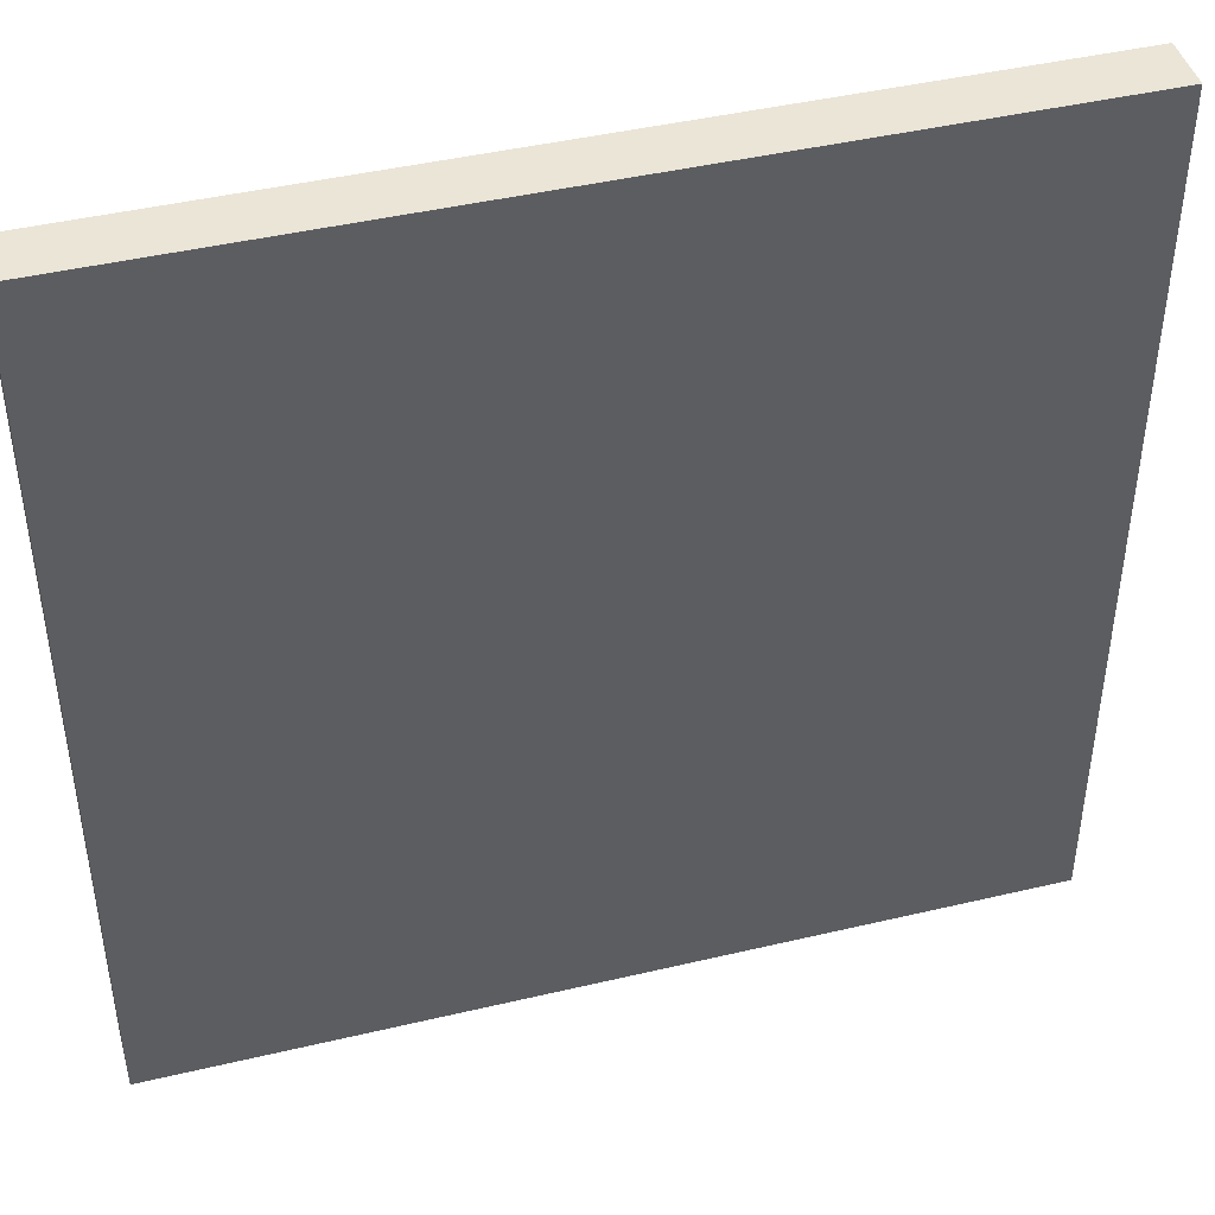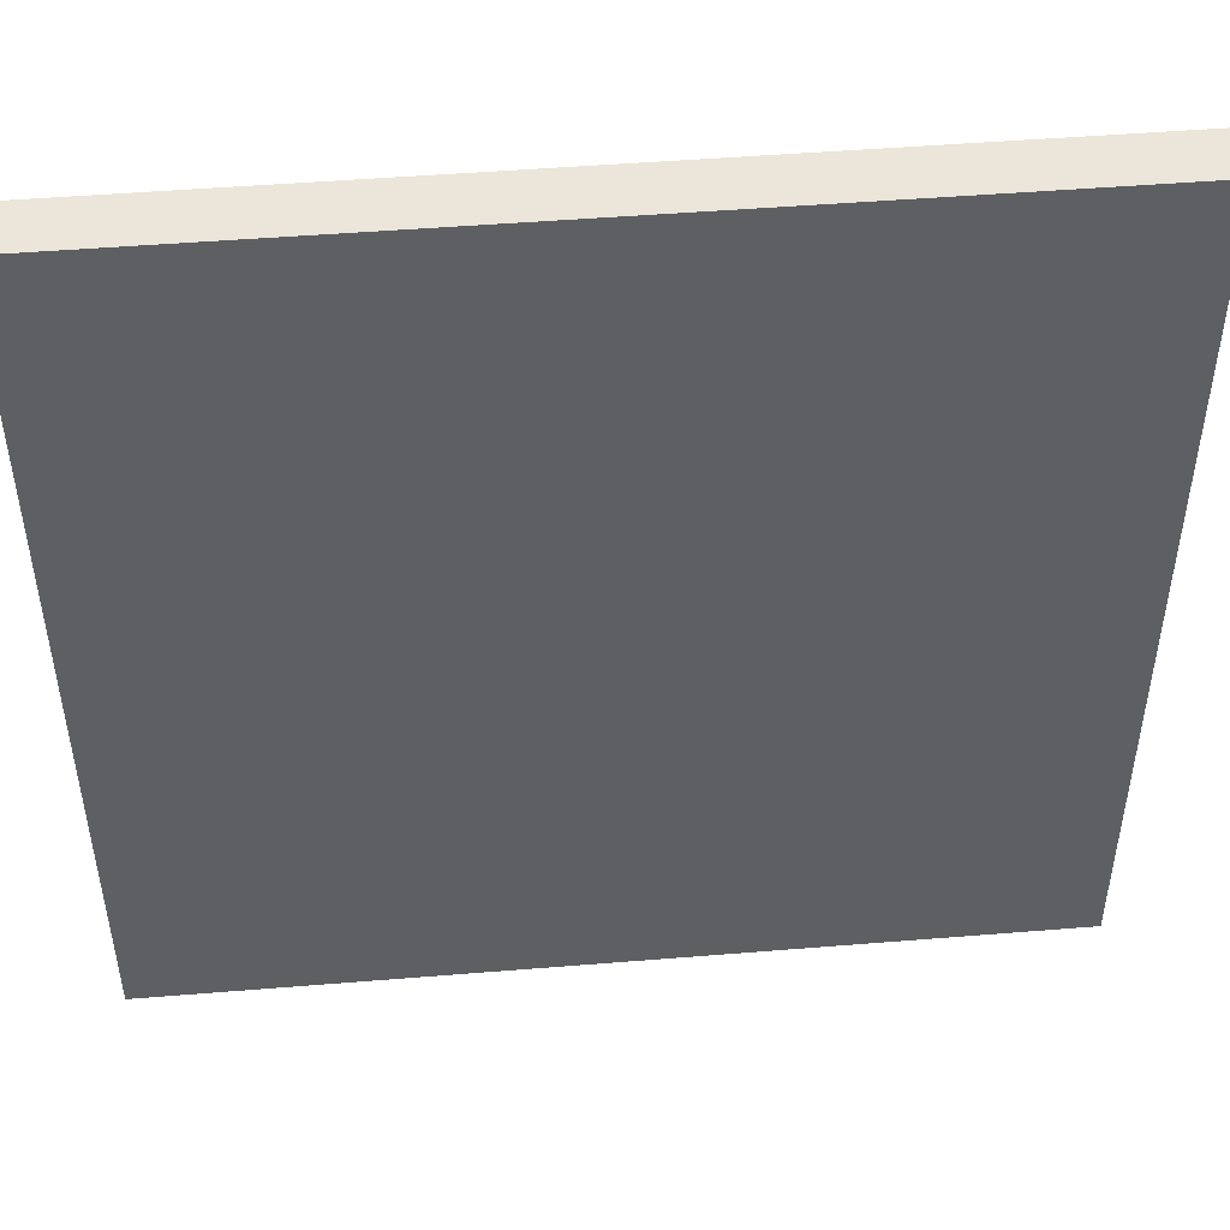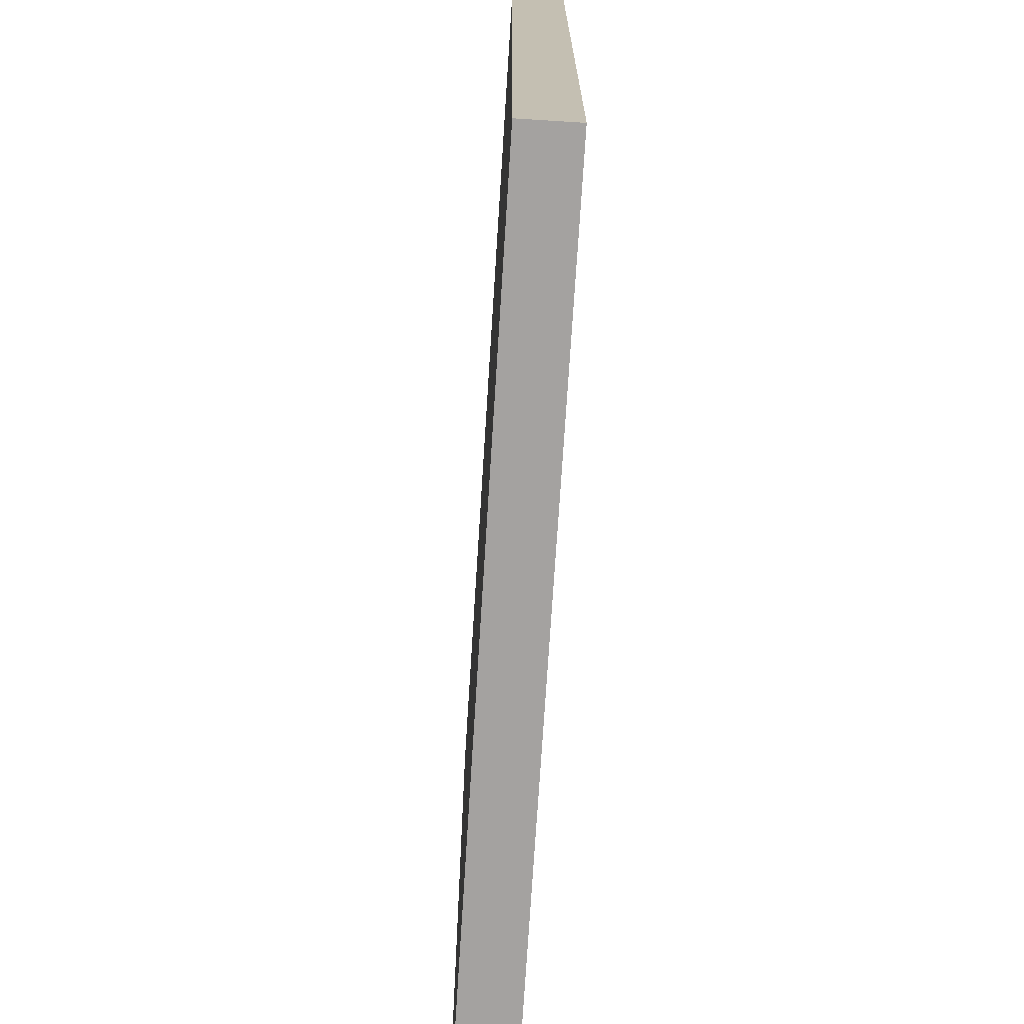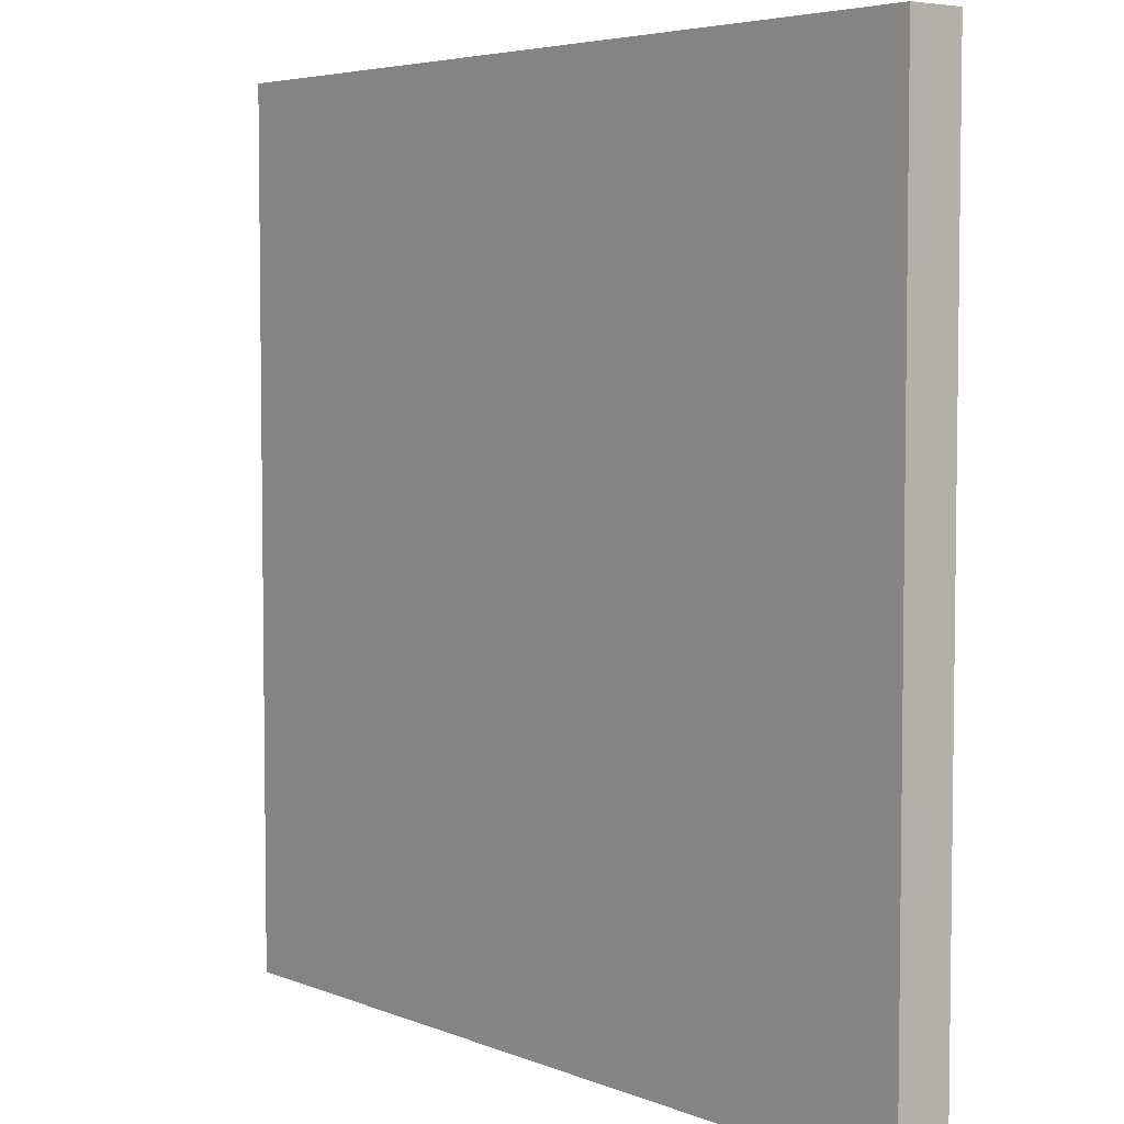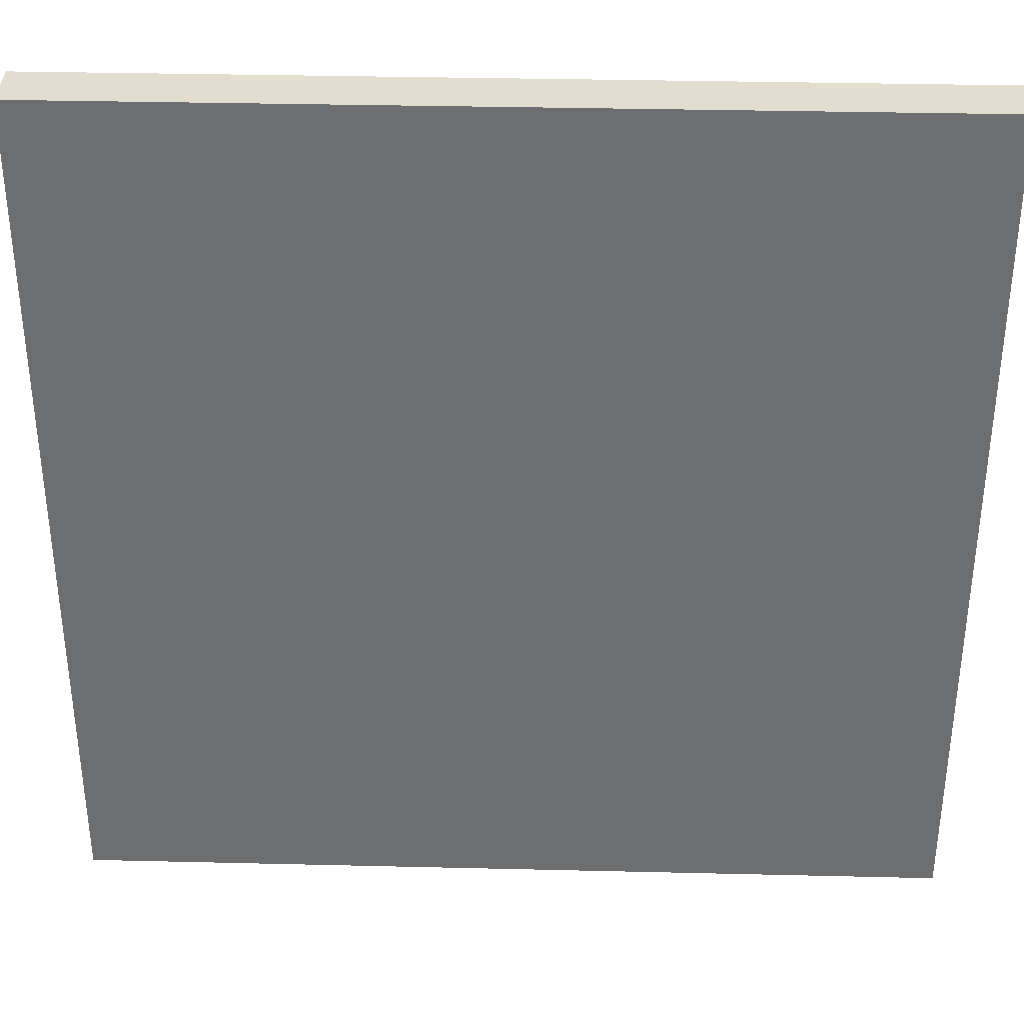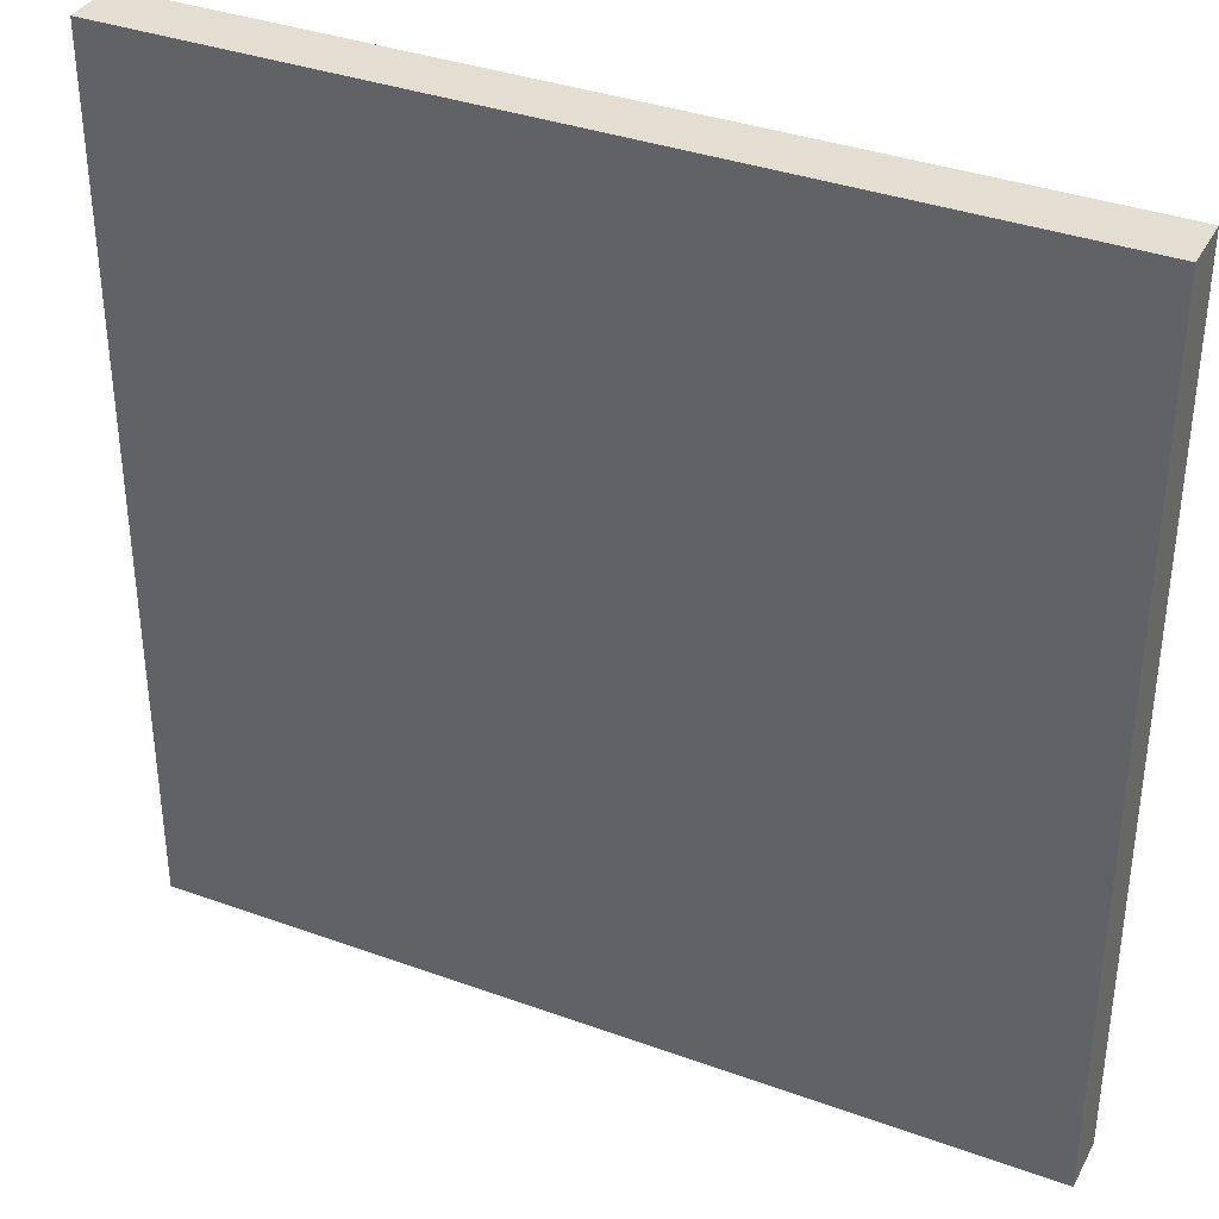
<metadata>
{"format":"obj","ext":"obj","renderer":"f3d","projection":"perspective","resolution":1024,"background":"white","views":[{"elev":44.0,"azim":-15.5,"up":"+Z"},{"elev":48.5,"azim":-5.2,"up":"+Z"},{"elev":-72.7,"azim":86.4,"up":"+Z"},{"elev":4.9,"azim":-128.6,"up":"+Z"},{"elev":35.5,"azim":1.8,"up":"+Z"},{"elev":36.3,"azim":-154.7,"up":"+Z"}]}
</metadata>
<code>
g tilefinish
v -16 0 16
v -16 0 15
v -16 0 -15
v -16 0 -16
v -16 1 16
v -16 1 15
v -16 1 -15
v -16 1 -16
v -16 2 16
v -16 2 15
v -16 2 -15
v -16 2 -16
v 16 0 16
v 16 0 15
v 16 0 -15
v 16 0 -16
v 16 1 16
v 16 1 15
v 16 1 -15
v 16 1 -16
v 16 2 16
v 16 2 15
v 16 2 -15
v 16 2 -16
v -16 0 16
v -16 1 16
v -16 2 16
v -15 0 16
v -15 1 16
v -15 2 16
v 15 0 16
v 15 1 16
v 15 2 16
v 16 0 16
v 16 1 16
v 16 2 16
v -16 0 -16
v -16 1 -16
v -16 2 -16
v -15 0 -16
v -15 1 -16
v -15 2 -16
v 15 0 -16
v 15 1 -16
v 15 2 -16
v 16 0 -16
v 16 1 -16
v 16 2 -16
v -16 0 16
v -15 0 16
v 15 0 16
v 16 0 16
v -16 0 15
v -15 0 15
v 15 0 15
v 16 0 15
v -16 0 -15
v -15 0 -15
v 15 0 -15
v 16 0 -15
v -16 0 -16
v -15 0 -16
v 15 0 -16
v 16 0 -16
v -16 2 16
v -15 2 16
v 15 2 16
v 16 2 16
v -16 2 15
v -15 2 15
v 15 2 15
v 16 2 15
v -14 2 14
v -13 2 14
v 13 2 14
v 14 2 14
v -14 2 13
v -13 2 13
v 13 2 13
v 14 2 13
v -12 2 12
v -11 2 12
v -10 2 12
v -9 2 12
v -8 2 12
v 8 2 12
v 9 2 12
v 10 2 12
v 11 2 12
v 12 2 12
v -12 2 11
v -11 2 11
v -8 2 11
v 8 2 11
v 11 2 11
v 12 2 11
v -12 2 10
v -10 2 10
v -9 2 10
v -8 2 10
v 8 2 10
v 9 2 10
v 10 2 10
v 12 2 10
v -12 2 9
v -10 2 9
v -9 2 9
v -8 2 9
v 8 2 9
v 9 2 9
v 10 2 9
v 12 2 9
v -12 2 8
v -11 2 8
v -10 2 8
v -9 2 8
v 9 2 8
v 10 2 8
v 11 2 8
v 12 2 8
v -3 2 7
v 3 2 7
v -5 2 6
v -3 2 6
v 3 2 6
v 5 2 6
v -6 2 5
v -5 2 5
v -3 2 5
v 3 2 5
v 5 2 5
v 6 2 5
v -4 2 4
v -3 2 4
v 3 2 4
v 4 2 4
v -7 2 3
v -6 2 3
v -5 2 3
v -4 2 3
v -3 2 3
v -2 2 3
v -1 2 3
v 2 2 3
v 3 2 3
v 4 2 3
v 5 2 3
v 6 2 3
v 7 2 3
v -3 2 2
v -2 2 2
v -1 2 2
v 1 2 2
v 2 2 2
v 3 2 2
v 4 2 2
v -2 2 1
v -1 2 1
v 1 2 1
v 2 2 1
v 3 2 1
v -2 2 -1
v -1 2 -1
v 1 2 -1
v 2 2 -1
v 3 2 -1
v -3 2 -2
v -2 2 -2
v -1 2 -2
v 1 2 -2
v 2 2 -2
v 3 2 -2
v 4 2 -2
v -7 2 -3
v -6 2 -3
v -5 2 -3
v -4 2 -3
v -3 2 -3
v -2 2 -3
v -1 2 -3
v 2 2 -3
v 3 2 -3
v 4 2 -3
v 5 2 -3
v 6 2 -3
v 7 2 -3
v -4 2 -4
v -3 2 -4
v 3 2 -4
v 4 2 -4
v -6 2 -5
v -5 2 -5
v -3 2 -5
v 3 2 -5
v 5 2 -5
v 6 2 -5
v -5 2 -6
v -3 2 -6
v 3 2 -6
v 5 2 -6
v -3 2 -7
v 3 2 -7
v -12 2 -8
v -11 2 -8
v -10 2 -8
v -9 2 -8
v 9 2 -8
v 10 2 -8
v 11 2 -8
v 12 2 -8
v -12 2 -9
v -10 2 -9
v -9 2 -9
v -8 2 -9
v 8 2 -9
v 9 2 -9
v 10 2 -9
v 12 2 -9
v -12 2 -10
v -10 2 -10
v -9 2 -10
v -8 2 -10
v 8 2 -10
v 9 2 -10
v 10 2 -10
v 12 2 -10
v -12 2 -11
v -11 2 -11
v -8 2 -11
v 8 2 -11
v 11 2 -11
v 12 2 -11
v -12 2 -12
v -11 2 -12
v -10 2 -12
v -9 2 -12
v -8 2 -12
v 8 2 -12
v 9 2 -12
v 10 2 -12
v 11 2 -12
v 12 2 -12
v -14 2 -13
v -13 2 -13
v 13 2 -13
v 14 2 -13
v -14 2 -14
v -13 2 -14
v 13 2 -14
v 14 2 -14
v -16 2 -15
v -15 2 -15
v 15 2 -15
v 16 2 -15
v -16 2 -16
v -15 2 -16
v 15 2 -16
v 16 2 -16
f 5 2 1
f 6 3 2
f 6 2 5
f 7 4 3
f 7 3 6
f 8 4 7
f 9 6 5
f 10 7 6
f 10 6 9
f 11 8 7
f 11 7 10
f 12 8 11
f 13 14 17
f 14 15 18
f 17 14 18
f 15 16 19
f 18 15 19
f 19 16 20
f 17 18 21
f 18 19 22
f 21 18 22
f 19 20 23
f 22 19 23
f 23 20 24
f 28 26 25
f 29 27 26
f 29 26 28
f 30 27 29
f 31 29 28
f 32 30 29
f 32 29 31
f 33 30 32
f 34 32 31
f 35 33 32
f 35 32 34
f 36 33 35
f 37 38 40
f 38 39 41
f 40 38 41
f 41 39 42
f 40 41 43
f 41 42 44
f 43 41 44
f 44 42 45
f 43 44 46
f 44 45 47
f 46 44 47
f 47 45 48
f 53 50 49
f 54 51 50
f 54 50 53
f 55 52 51
f 55 51 54
f 56 52 55
f 57 54 53
f 57 55 54
f 57 56 55
f 58 56 57
f 59 56 58
f 60 56 59
f 61 58 57
f 62 59 58
f 62 58 61
f 63 60 59
f 63 59 62
f 64 60 63
f 65 66 69
f 66 67 70
f 69 66 70
f 67 68 71
f 70 67 71
f 71 68 72
f 70 71 73
f 73 71 74
f 74 71 75
f 75 71 76
f 70 73 77
f 73 74 77
f 74 75 78
f 77 74 78
f 75 76 79
f 78 75 79
f 76 71 80
f 79 76 80
f 78 79 81
f 81 79 82
f 82 79 83
f 83 79 84
f 84 79 85
f 85 79 86
f 86 79 87
f 87 79 88
f 88 79 89
f 89 79 90
f 78 81 91
f 81 82 91
f 82 83 92
f 91 82 92
f 84 85 93
f 85 86 93
f 86 87 94
f 93 86 94
f 89 90 95
f 88 89 95
f 90 79 96
f 95 90 96
f 78 91 97
f 91 92 97
f 83 84 98
f 97 92 98
f 92 83 98
f 84 93 99
f 98 84 99
f 93 94 100
f 99 93 100
f 94 87 101
f 100 94 101
f 87 88 102
f 101 87 102
f 88 95 103
f 102 88 103
f 95 96 103
f 96 79 104
f 103 96 104
f 78 97 105
f 97 98 105
f 98 99 106
f 105 98 106
f 99 100 107
f 106 99 107
f 100 101 108
f 107 100 108
f 101 102 109
f 108 101 109
f 102 103 110
f 109 102 110
f 103 104 111
f 110 103 111
f 104 79 112
f 111 104 112
f 105 106 113
f 78 105 113
f 113 106 114
f 107 108 115
f 114 106 115
f 108 109 115
f 110 111 115
f 109 110 115
f 106 107 115
f 115 111 116
f 116 111 117
f 111 112 118
f 117 111 118
f 118 112 119
f 112 79 120
f 119 112 120
f 116 117 121
f 121 117 122
f 116 121 123
f 121 122 124
f 123 121 124
f 122 117 125
f 124 122 125
f 125 117 126
f 116 123 127
f 123 124 128
f 127 123 128
f 124 125 129
f 128 124 129
f 125 126 130
f 129 125 130
f 126 117 131
f 130 126 131
f 131 117 132
f 128 129 133
f 129 130 134
f 133 129 134
f 130 131 135
f 134 130 135
f 135 131 136
f 116 127 137
f 127 128 138
f 137 127 138
f 128 133 139
f 138 128 139
f 133 134 140
f 139 133 140
f 134 135 140
f 135 136 140
f 140 136 141
f 141 136 142
f 142 136 143
f 143 136 144
f 144 136 145
f 136 131 146
f 145 136 146
f 131 132 147
f 146 131 147
f 132 117 148
f 147 132 148
f 148 117 149
f 139 140 150
f 140 141 150
f 141 142 150
f 142 143 151
f 150 142 151
f 143 144 152
f 151 143 152
f 152 144 153
f 144 145 154
f 153 144 154
f 145 146 155
f 154 145 155
f 146 147 156
f 155 146 156
f 150 151 157
f 151 152 157
f 152 153 158
f 157 152 158
f 153 154 159
f 158 153 159
f 154 155 160
f 159 154 160
f 155 156 161
f 160 155 161
f 150 157 162
f 157 158 162
f 158 159 163
f 162 158 163
f 159 160 164
f 163 159 164
f 160 161 165
f 164 160 165
f 161 156 166
f 165 161 166
f 150 162 167
f 139 150 167
f 162 163 168
f 167 162 168
f 163 164 169
f 168 163 169
f 164 165 170
f 169 164 170
f 165 166 171
f 170 165 171
f 166 156 172
f 171 166 172
f 156 147 173
f 172 156 173
f 137 138 174
f 116 137 174
f 138 139 175
f 174 138 175
f 139 167 176
f 175 139 176
f 176 167 177
f 167 168 178
f 177 167 178
f 168 169 179
f 178 168 179
f 170 171 180
f 179 169 180
f 169 170 180
f 171 172 181
f 180 171 181
f 172 173 182
f 181 172 182
f 173 147 183
f 182 173 183
f 147 148 184
f 183 147 184
f 148 149 185
f 184 148 185
f 149 117 186
f 185 149 186
f 177 178 187
f 181 182 187
f 180 181 187
f 178 179 187
f 179 180 187
f 176 177 187
f 182 183 187
f 187 183 188
f 188 183 189
f 183 184 190
f 189 183 190
f 174 175 191
f 175 176 191
f 176 187 192
f 191 176 192
f 187 188 192
f 188 189 193
f 192 188 193
f 189 190 194
f 193 189 194
f 190 184 195
f 194 190 195
f 184 185 195
f 185 186 196
f 195 185 196
f 192 193 197
f 191 192 197
f 193 194 198
f 197 193 198
f 194 195 199
f 198 194 199
f 195 196 200
f 199 195 200
f 197 198 201
f 198 199 201
f 199 200 202
f 201 199 202
f 113 114 203
f 78 113 203
f 114 115 204
f 203 114 204
f 115 116 205
f 204 115 205
f 201 202 206
f 205 116 206
f 191 197 206
f 174 191 206
f 197 201 206
f 116 174 206
f 202 200 207
f 206 202 207
f 117 118 207
f 196 186 207
f 200 196 207
f 186 117 207
f 118 119 208
f 207 118 208
f 119 120 209
f 208 119 209
f 120 79 210
f 209 120 210
f 204 205 211
f 78 203 211
f 203 204 211
f 205 206 212
f 211 205 212
f 206 207 212
f 207 208 212
f 212 208 213
f 213 208 214
f 214 208 215
f 215 208 216
f 209 210 217
f 216 208 217
f 208 209 217
f 210 79 218
f 217 210 218
f 78 211 219
f 211 212 219
f 212 213 220
f 219 212 220
f 213 214 221
f 220 213 221
f 214 215 222
f 221 214 222
f 215 216 223
f 222 215 223
f 216 217 224
f 223 216 224
f 217 218 225
f 224 217 225
f 218 79 226
f 225 218 226
f 78 219 227
f 219 220 227
f 227 220 228
f 221 222 229
f 222 223 229
f 223 224 230
f 229 223 230
f 225 226 231
f 226 79 232
f 231 226 232
f 227 228 233
f 78 227 233
f 228 220 234
f 233 228 234
f 220 221 235
f 234 220 235
f 221 229 236
f 235 221 236
f 229 230 237
f 236 229 237
f 230 224 238
f 237 230 238
f 224 225 239
f 238 224 239
f 225 231 240
f 239 225 240
f 231 232 241
f 240 231 241
f 232 79 242
f 241 232 242
f 77 78 243
f 70 77 243
f 241 242 244
f 243 78 244
f 237 238 244
f 235 236 244
f 239 240 244
f 236 237 244
f 238 239 244
f 234 235 244
f 233 234 244
f 240 241 244
f 78 233 244
f 242 79 245
f 244 242 245
f 79 80 245
f 80 71 246
f 245 80 246
f 243 244 247
f 70 243 247
f 244 245 248
f 247 244 248
f 245 246 249
f 248 245 249
f 246 71 250
f 249 246 250
f 69 70 251
f 70 247 252
f 251 70 252
f 248 249 252
f 249 250 252
f 247 248 252
f 250 71 253
f 252 250 253
f 71 72 253
f 253 72 254
f 251 252 255
f 252 253 256
f 255 252 256
f 253 254 257
f 256 253 257
f 257 254 258

</code>
